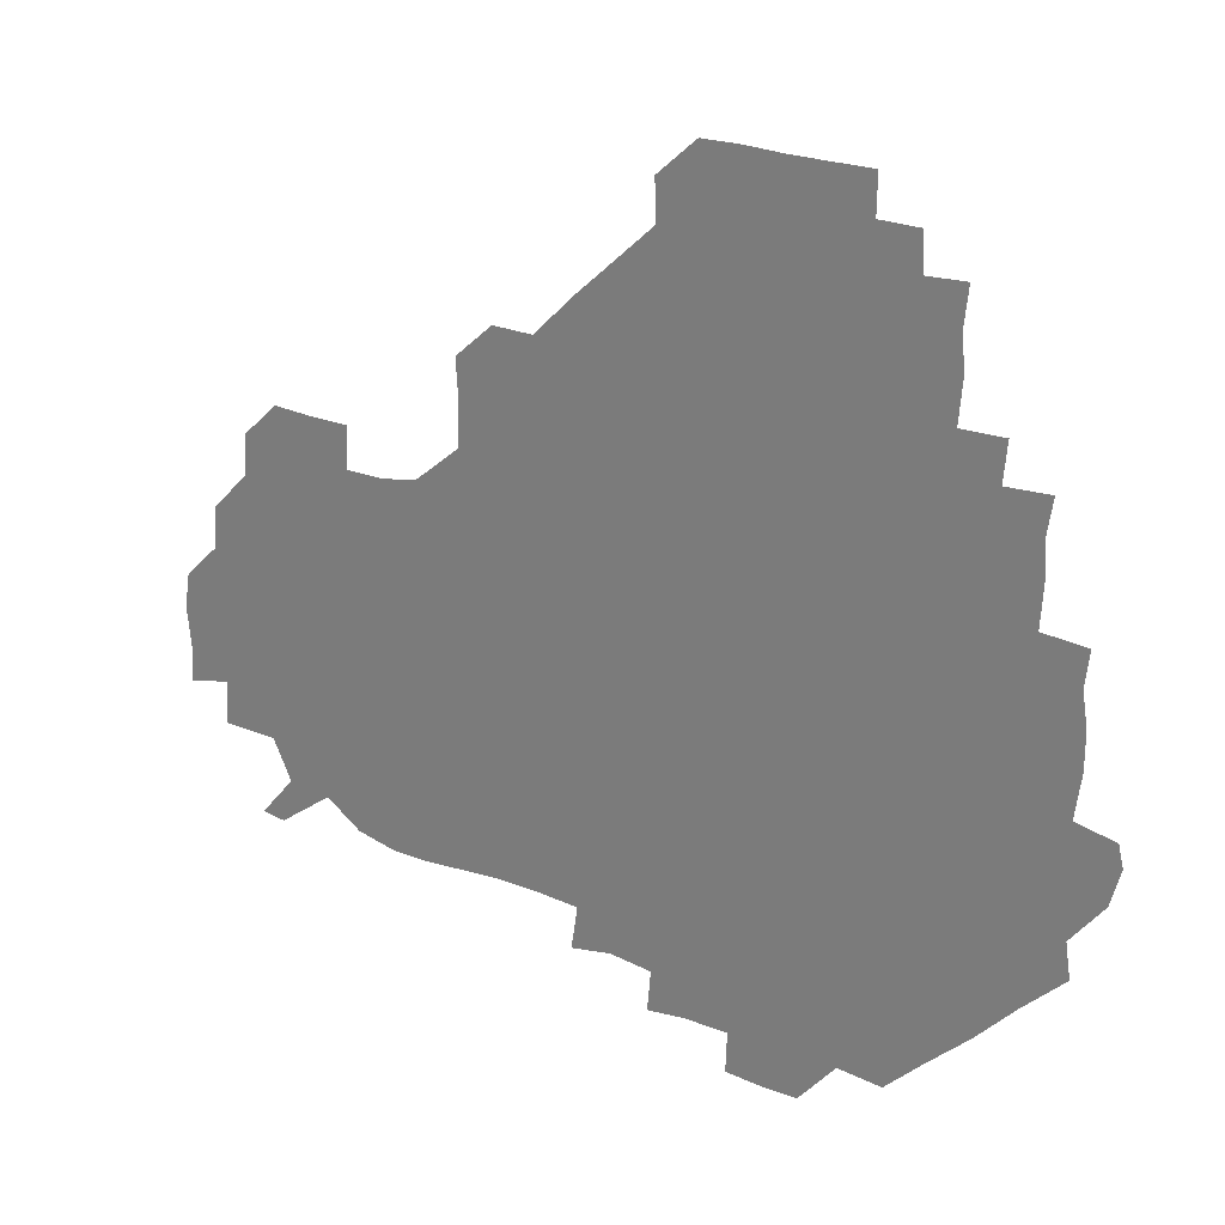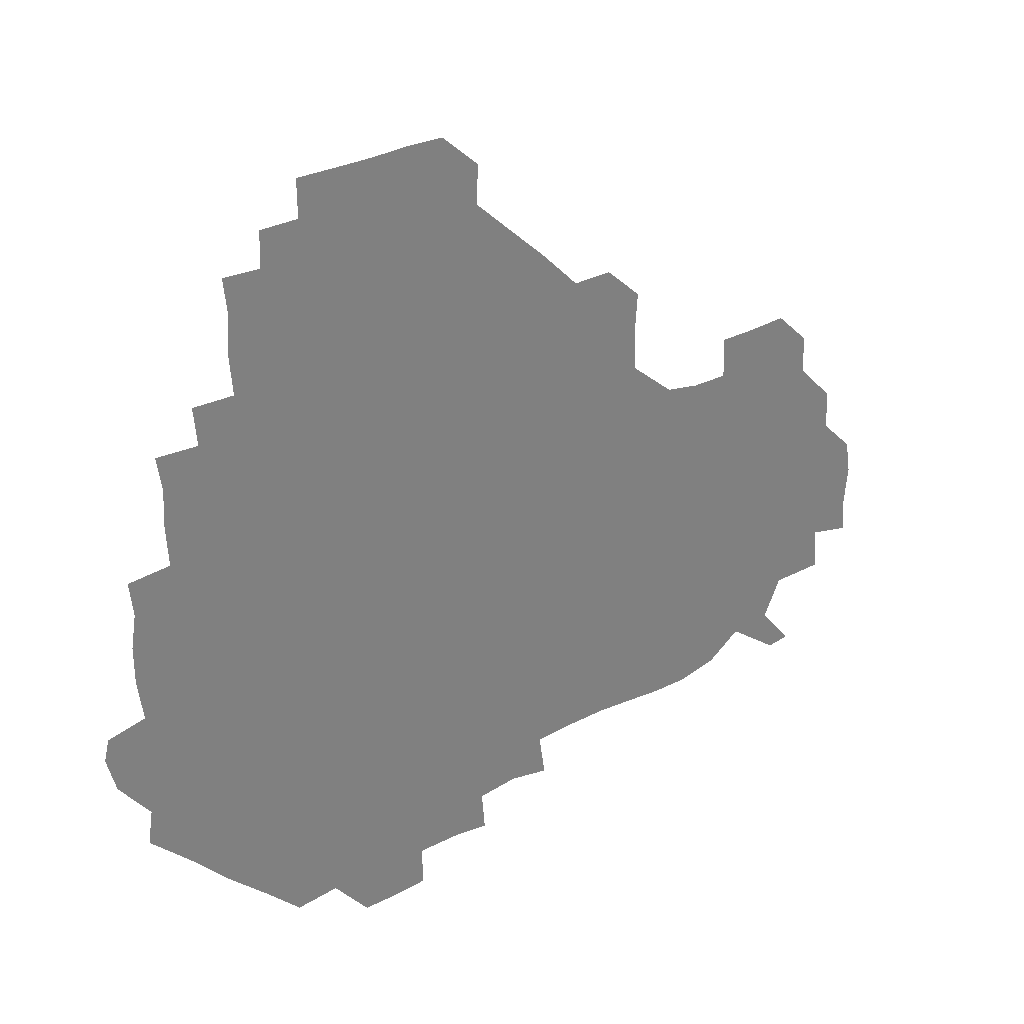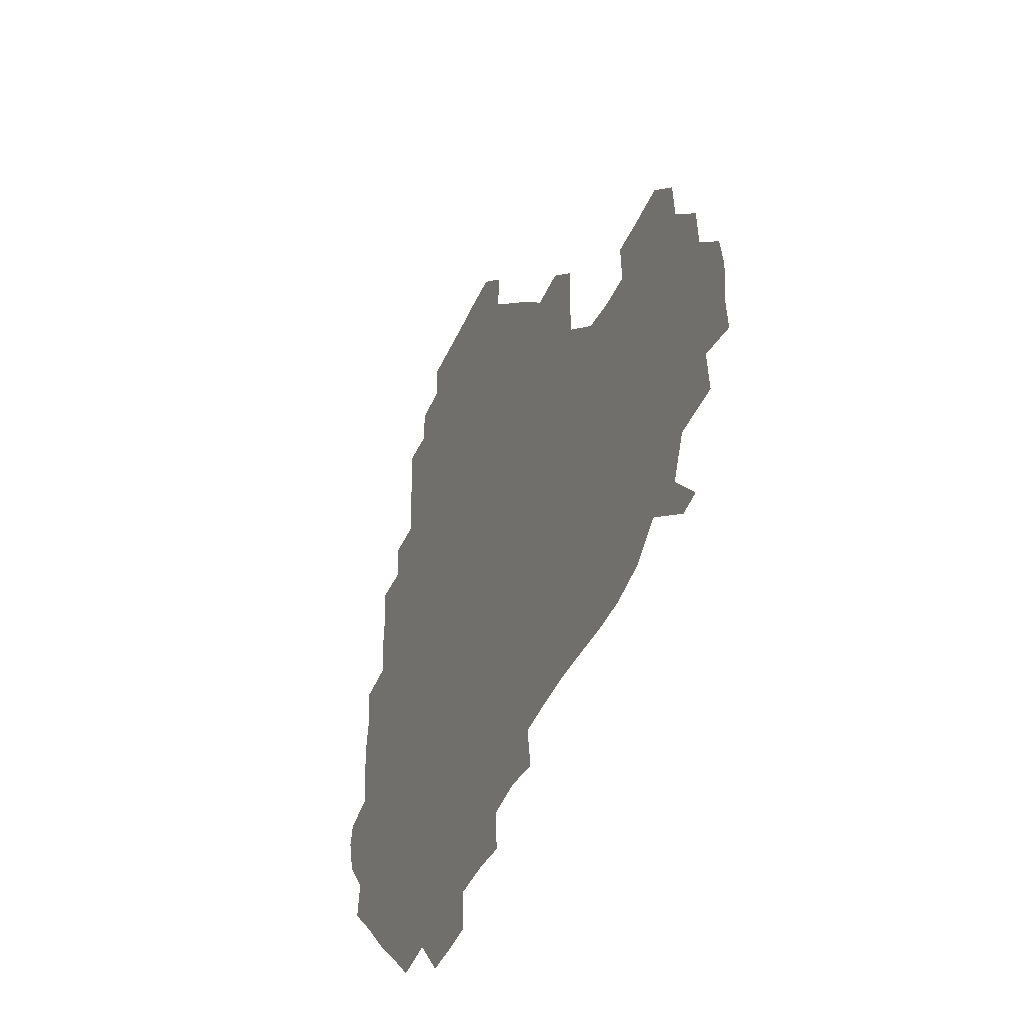
<metadata>
{"format":"obj","ext":"obj","renderer":"f3d","projection":"perspective","resolution":1024,"background":"white","views":[{"elev":25.6,"azim":-148.3,"up":"+Y"},{"elev":31.4,"azim":-35.9,"up":"+Y"},{"elev":-42.4,"azim":67.5,"up":"+Y"}]}
</metadata>
<code>
v 241.3 184.1 0
v 237.6 198.7 0
v 239.6 207.2 0
v 252 153.6 0
v 254.1 167.3 0
v 254.6 181.1 0
v 255.9 195.6 0
v 255.1 210.6 0
v 252.9 227.9 0
v 252.9 242.5 0
v 255 256.1 0
v 253.5 270 0
v 268.4 137.2 0
v 271.7 152.1 0
v 272.4 166.4 0
v 273.2 181 0
v 270.7 196 0
v 271 210.5 0
v 271.4 225.6 0
v 272.8 241 0
v 271.8 256 0
v 270.7 271.3 0
v 269.7 288.5 0
v 270.5 302.7 0
v 268.5 316.4 0
v 283.6 120.7 0
v 286.3 136.4 0
v 288.4 151.7 0
v 288.5 166.3 0
v 286.9 181 0
v 286.5 196 0
v 286.9 210.8 0
v 285.8 225.9 0
v 286.9 240.6 0
v 287.5 255.4 0
v 286.9 270.3 0
v 286.2 285.9 0
v 286 300.9 0
v 285.6 315.6 0
v 284.3 331.2 0
v 299.8 105.2 0
v 301.4 121.5 0
v 302.3 136.9 0
v 302.7 151.6 0
v 302.7 166.2 0
v 302.1 180.9 0
v 302.1 195.8 0
v 301.5 210.8 0
v 301.8 225.8 0
v 301.1 240.7 0
v 302.5 255.1 0
v 302.1 270.1 0
v 301.5 285.4 0
v 300.3 301.3 0
v 301.2 315.6 0
v 301.1 330.8 0
v 299.8 347.9 0
v 301 361.8 0
v 299.5 376.8 0
v 315.2 89.8 0
v 316.2 106.2 0
v 316.6 121.7 0
v 316.7 136.5 0
v 317.1 151.6 0
v 317.2 166.2 0
v 316.9 180.9 0
v 316.6 195.8 0
v 316.8 210.7 0
v 317.1 225.6 0
v 317.2 240.4 0
v 316.6 255.5 0
v 316.2 270.8 0
v 316.3 285.6 0
v 316.2 300.6 0
v 315 316.5 0
v 316.5 330.7 0
v 316.6 345.8 0
v 316.3 360.8 0
v 314.5 376.1 0
v 315.2 390.4 0
v 332.5 91.43 0
v 331.8 106.9 0
v 331.6 121.7 0
v 331.7 136.8 0
v 331.6 151.5 0
v 331.8 166.3 0
v 331.7 181 0
v 331.9 195.8 0
v 331.4 210.8 0
v 331.6 225.6 0
v 331.9 240.3 0
v 330.9 255.8 0
v 332.2 269.8 0
v 331.4 285.5 0
v 330.8 301.1 0
v 331.2 315.9 0
v 331.3 330.7 0
v 331.1 346 0
v 331.2 360.9 0
v 331 375.8 0
v 330.7 390.6 0
v 330.6 405.7 0
v 347.1 73.61 0
v 346.4 91.49 0
v 346.3 106.9 0
v 346.7 122.5 0
v 346.5 137 0
v 346.3 151.5 0
v 346.4 166.4 0
v 346.4 181.1 0
v 346.6 195.8 0
v 346.5 210.7 0
v 346.7 225.5 0
v 346.4 240.6 0
v 346.9 255 0
v 346.5 270.2 0
v 346 286.2 0
v 346.3 300.6 0
v 346.1 315.8 0
v 346.3 330.6 0
v 346.1 345.9 0
v 345.9 361 0
v 346.6 375.5 0
v 345.5 391.2 0
v 345.9 405.6 0
v 361 73.46 0
v 360.6 92.38 0
v 361 107.1 0
v 361.2 122.8 0
v 361.1 136.8 0
v 361 151.4 0
v 361 166.2 0
v 361 181.1 0
v 361.1 195.9 0
v 361.3 210.8 0
v 361.2 225.8 0
v 361.2 240.6 0
v 361.4 255.4 0
v 361.7 269.4 0
v 360.6 286.4 0
v 360.8 301.9 0
v 361.1 315.9 0
v 361 331.2 0
v 361.2 345.8 0
v 361 360.9 0
v 361.3 375.6 0
v 361.1 390.8 0
v 361.1 405.5 0
v 375.5 74.32 0
v 375 90.51 0
v 375.5 107.3 0
v 375.2 123.3 0
v 375.7 136.9 0
v 375.8 151.4 0
v 375.9 166.2 0
v 375.9 181 0
v 375.9 195.9 0
v 376 210.9 0
v 376 225.9 0
v 376 240.7 0
v 376.6 254.9 0
v 376.4 269.9 0
v 376.1 285 0
v 375.5 301.8 0
v 375.9 316.4 0
v 375.9 331.2 0
v 376.1 345.7 0
v 376.1 360.6 0
v 376.1 375.7 0
v 376 390.9 0
v 376 406.1 0
v 392 90.59 0
v 390.3 107.6 0
v 390.7 121.7 0
v 390.3 137 0
v 390.3 151.8 0
v 390.7 166.2 0
v 390.7 181.2 0
v 390.7 195.9 0
v 391 211 0
v 390.9 226 0
v 391 240.6 0
v 391.1 255.3 0
v 391.1 270.5 0
v 390.9 285.8 0
v 390.7 301 0
v 390.5 317.1 0
v 390.8 331.4 0
v 391 346 0
v 390.9 360.8 0
v 391.1 376.1 0
v 391 390.8 0
v 391.2 405.8 0
v 407.3 88.76 0
v 405.9 105.1 0
v 405.4 121.7 0
v 405.2 136.7 0
v 405.4 151.4 0
v 405.1 166.8 0
v 405 181.5 0
v 405.4 196.2 0
v 405.1 211 0
v 405.7 225.9 0
v 405.7 240.7 0
v 405.7 255.1 0
v 405.9 270 0
v 406 284.9 0
v 405.9 300.4 0
v 406.1 315.5 0
v 406 330.6 0
v 405.9 345.9 0
v 406.2 361.7 0
v 405.9 376.1 0
v 406.4 391.8 0
v 422.3 107 0
v 421 121.7 0
v 420.7 136.2 0
v 419.7 152 0
v 420.2 166.4 0
v 420.5 181.2 0
v 420.6 196.1 0
v 420.3 211.1 0
v 420.3 225.9 0
v 420.8 240.8 0
v 420.3 255.3 0
v 420.5 269.9 0
v 420.8 285.3 0
v 420.7 299.7 0
v 420.9 316.3 0
v 421 331.1 0
v 421.1 346.3 0
v 421.1 361.6 0
v 438.6 104 0
v 436.1 121.5 0
v 434.6 137.2 0
v 434.7 151.8 0
v 434.7 166.5 0
v 434.9 181.3 0
v 435.4 196.1 0
v 435.6 210.9 0
v 435 226 0
v 435.2 240.8 0
v 435.2 255.5 0
v 435.3 270.2 0
v 435.6 285.4 0
v 435.7 300.3 0
v 435.7 315 0
v 436 330.9 0
v 436.3 347.2 0
v 453.2 122.5 0
v 451.1 136.6 0
v 450.8 151.2 0
v 449.7 166.6 0
v 450.1 181 0
v 451.4 195.7 0
v 449.4 211.7 0
v 449.6 226.1 0
v 449.8 240.8 0
v 450 255.6 0
v 450.1 270.4 0
v 450.1 285.1 0
v 450.3 300 0
v 450.9 315.8 0
v 451.6 331.3 0
v 469.1 122.7 0
v 466.8 136.5 0
v 465.5 151.5 0
v 466.4 165.8 0
v 465.5 181.2 0
v 466.4 195.6 0
v 465.4 211.2 0
v 464.8 226.1 0
v 465.1 241 0
v 464.9 255.8 0
v 464.2 270.2 0
v 464.9 284.9 0
v 465.6 300.5 0
v 465.5 315.5 0
v 467.6 331.6 0
v 484.8 121.5 0
v 480.6 137.4 0
v 481.7 151 0
v 480.8 166.1 0
v 481.7 180.7 0
v 481.1 195.8 0
v 480.8 210.9 0
v 479.3 226.3 0
v 479.5 240.9 0
v 480.3 255.7 0
v 480.6 270.8 0
v 482.1 285.2 0
v 481.4 302.3 0
v 482.3 317.9 0
v 499.8 120.3 0
v 495.6 137 0
v 496.7 150.7 0
v 495.6 166.2 0
v 496.5 180.6 0
v 495.3 196.3 0
v 495.1 211.2 0
v 494.5 226.1 0
v 495.5 240.8 0
v 496.2 255.4 0
v 500.1 269.7 0
v 514.6 120.3 0
v 510.8 136.9 0
v 510.3 151.8 0
v 510.4 166.4 0
v 509.9 181.7 0
v 509.7 196.7 0
v 509.2 211.5 0
v 507.8 226.1 0
v 509 240 0
v 510 254.1 0
v 514.2 267.2 0
v 530.2 123.8 0
v 527.6 136.9 0
v 525.2 152 0
v 525 166.5 0
v 524.8 181.3 0
v 525.2 196.2 0
v 524 211.7 0
v 523.7 226 0
v 522.4 240.1 0
v 522.8 252.6 0
v 529 267.1 0
v 528.2 283.8 0
v 544.1 133.9 0
v 543.9 139.4 0
v 540.9 152.2 0
v 539.9 166.5 0
v 538 181.8 0
v 538.4 196.2 0
v 539.9 210.6 0
v 538.3 225.3 0
v 539.1 239.9 0
v 539.9 254 0
v 540.7 268.8 0
v 542.7 283.9 0
v 565.4 117.7 0
v 550.7 138.4 0
v 555.5 150.7 0
v 555.1 166.4 0
v 555.1 180.7 0
v 556.6 195.6 0
v 556.4 210.7 0
v 555.7 226 0
v 557.5 241 0
v 554.5 255.6 0
v 555.8 269.4 0
v 559 284.7 0
v 574.6 119 0
v 560.8 135.8 0
v 568 151.7 0
v 570.8 166.6 0
v 570 180.8 0
v 570.1 195.3 0
v 570.3 210.8 0
v 571.2 225.8 0
v 572.3 239.9 0
v 573.8 255.2 0
v 572.7 271.2 0
v 589.5 152.1 0
v 588.2 169.5 0
v 585.6 182.1 0
v 582.7 196.1 0
v 586.5 208.7 0
v 589.7 223.3 0
v 588.8 239.6 0
v 605 165.7 0
v 603.9 179.1 0
v 605.5 196.1 0
v 603.3 209.6 0
f 5 6 1
f 1 6 2
f 6 7 2
f 2 7 3
f 7 8 3
f 13 14 4
f 4 14 5
f 14 15 5
f 5 15 6
f 15 16 6
f 6 16 7
f 16 17 7
f 7 17 8
f 17 18 8
f 8 18 9
f 18 19 9
f 9 19 10
f 19 20 10
f 10 20 11
f 20 21 11
f 11 21 12
f 21 22 12
f 26 27 13
f 13 27 14
f 27 28 14
f 14 28 15
f 28 29 15
f 15 29 16
f 29 30 16
f 16 30 17
f 30 31 17
f 17 31 18
f 31 32 18
f 18 32 19
f 32 33 19
f 19 33 20
f 33 34 20
f 20 34 21
f 34 35 21
f 21 35 22
f 35 36 22
f 22 36 23
f 36 37 23
f 23 37 24
f 37 38 24
f 24 38 25
f 38 39 25
f 41 42 26
f 26 42 27
f 42 43 27
f 27 43 28
f 43 44 28
f 28 44 29
f 44 45 29
f 29 45 30
f 45 46 30
f 30 46 31
f 46 47 31
f 31 47 32
f 47 48 32
f 32 48 33
f 48 49 33
f 33 49 34
f 49 50 34
f 34 50 35
f 50 51 35
f 35 51 36
f 51 52 36
f 36 52 37
f 52 53 37
f 37 53 38
f 53 54 38
f 38 54 39
f 54 55 39
f 39 55 40
f 55 56 40
f 60 61 41
f 41 61 42
f 61 62 42
f 42 62 43
f 62 63 43
f 43 63 44
f 63 64 44
f 44 64 45
f 64 65 45
f 45 65 46
f 65 66 46
f 46 66 47
f 66 67 47
f 47 67 48
f 67 68 48
f 48 68 49
f 68 69 49
f 49 69 50
f 69 70 50
f 50 70 51
f 70 71 51
f 51 71 52
f 71 72 52
f 52 72 53
f 72 73 53
f 53 73 54
f 73 74 54
f 54 74 55
f 74 75 55
f 55 75 56
f 75 76 56
f 56 76 57
f 76 77 57
f 57 77 58
f 77 78 58
f 58 78 59
f 78 79 59
f 60 81 61
f 81 82 61
f 61 82 62
f 82 83 62
f 62 83 63
f 83 84 63
f 63 84 64
f 84 85 64
f 64 85 65
f 85 86 65
f 65 86 66
f 86 87 66
f 66 87 67
f 87 88 67
f 67 88 68
f 88 89 68
f 68 89 69
f 89 90 69
f 69 90 70
f 90 91 70
f 70 91 71
f 91 92 71
f 71 92 72
f 92 93 72
f 72 93 73
f 93 94 73
f 73 94 74
f 94 95 74
f 74 95 75
f 95 96 75
f 75 96 76
f 96 97 76
f 76 97 77
f 97 98 77
f 77 98 78
f 98 99 78
f 78 99 79
f 99 100 79
f 79 100 80
f 100 101 80
f 103 104 81
f 81 104 82
f 104 105 82
f 82 105 83
f 105 106 83
f 83 106 84
f 106 107 84
f 84 107 85
f 107 108 85
f 85 108 86
f 108 109 86
f 86 109 87
f 109 110 87
f 87 110 88
f 110 111 88
f 88 111 89
f 111 112 89
f 89 112 90
f 112 113 90
f 90 113 91
f 113 114 91
f 91 114 92
f 114 115 92
f 92 115 93
f 115 116 93
f 93 116 94
f 116 117 94
f 94 117 95
f 117 118 95
f 95 118 96
f 118 119 96
f 96 119 97
f 119 120 97
f 97 120 98
f 120 121 98
f 98 121 99
f 121 122 99
f 99 122 100
f 122 123 100
f 100 123 101
f 123 124 101
f 101 124 102
f 124 125 102
f 103 126 104
f 126 127 104
f 104 127 105
f 127 128 105
f 105 128 106
f 128 129 106
f 106 129 107
f 129 130 107
f 107 130 108
f 130 131 108
f 108 131 109
f 131 132 109
f 109 132 110
f 132 133 110
f 110 133 111
f 133 134 111
f 111 134 112
f 134 135 112
f 112 135 113
f 135 136 113
f 113 136 114
f 136 137 114
f 114 137 115
f 137 138 115
f 115 138 116
f 138 139 116
f 116 139 117
f 139 140 117
f 117 140 118
f 140 141 118
f 118 141 119
f 141 142 119
f 119 142 120
f 142 143 120
f 120 143 121
f 143 144 121
f 121 144 122
f 144 145 122
f 122 145 123
f 145 146 123
f 123 146 124
f 146 147 124
f 124 147 125
f 147 148 125
f 126 149 127
f 149 150 127
f 127 150 128
f 150 151 128
f 128 151 129
f 151 152 129
f 129 152 130
f 152 153 130
f 130 153 131
f 153 154 131
f 131 154 132
f 154 155 132
f 132 155 133
f 155 156 133
f 133 156 134
f 156 157 134
f 134 157 135
f 157 158 135
f 135 158 136
f 158 159 136
f 136 159 137
f 159 160 137
f 137 160 138
f 160 161 138
f 138 161 139
f 161 162 139
f 139 162 140
f 162 163 140
f 140 163 141
f 163 164 141
f 141 164 142
f 164 165 142
f 142 165 143
f 165 166 143
f 143 166 144
f 166 167 144
f 144 167 145
f 167 168 145
f 145 168 146
f 168 169 146
f 146 169 147
f 169 170 147
f 147 170 148
f 170 171 148
f 150 172 151
f 172 173 151
f 151 173 152
f 173 174 152
f 152 174 153
f 174 175 153
f 153 175 154
f 175 176 154
f 154 176 155
f 176 177 155
f 155 177 156
f 177 178 156
f 156 178 157
f 178 179 157
f 157 179 158
f 179 180 158
f 158 180 159
f 180 181 159
f 159 181 160
f 181 182 160
f 160 182 161
f 182 183 161
f 161 183 162
f 183 184 162
f 162 184 163
f 184 185 163
f 163 185 164
f 185 186 164
f 164 186 165
f 186 187 165
f 165 187 166
f 187 188 166
f 166 188 167
f 188 189 167
f 167 189 168
f 189 190 168
f 168 190 169
f 190 191 169
f 169 191 170
f 191 192 170
f 170 192 171
f 192 193 171
f 172 194 173
f 194 195 173
f 173 195 174
f 195 196 174
f 174 196 175
f 196 197 175
f 175 197 176
f 197 198 176
f 176 198 177
f 198 199 177
f 177 199 178
f 199 200 178
f 178 200 179
f 200 201 179
f 179 201 180
f 201 202 180
f 180 202 181
f 202 203 181
f 181 203 182
f 203 204 182
f 182 204 183
f 204 205 183
f 183 205 184
f 205 206 184
f 184 206 185
f 206 207 185
f 185 207 186
f 207 208 186
f 186 208 187
f 208 209 187
f 187 209 188
f 209 210 188
f 188 210 189
f 210 211 189
f 189 211 190
f 211 212 190
f 190 212 191
f 212 213 191
f 191 213 192
f 213 214 192
f 192 214 193
f 195 215 196
f 215 216 196
f 196 216 197
f 216 217 197
f 197 217 198
f 217 218 198
f 198 218 199
f 218 219 199
f 199 219 200
f 219 220 200
f 200 220 201
f 220 221 201
f 201 221 202
f 221 222 202
f 202 222 203
f 222 223 203
f 203 223 204
f 223 224 204
f 204 224 205
f 224 225 205
f 205 225 206
f 225 226 206
f 206 226 207
f 226 227 207
f 207 227 208
f 227 228 208
f 208 228 209
f 228 229 209
f 209 229 210
f 229 230 210
f 210 230 211
f 230 231 211
f 211 231 212
f 231 232 212
f 212 232 213
f 215 233 216
f 233 234 216
f 216 234 217
f 234 235 217
f 217 235 218
f 235 236 218
f 218 236 219
f 236 237 219
f 219 237 220
f 237 238 220
f 220 238 221
f 238 239 221
f 221 239 222
f 239 240 222
f 222 240 223
f 240 241 223
f 223 241 224
f 241 242 224
f 224 242 225
f 242 243 225
f 225 243 226
f 243 244 226
f 226 244 227
f 244 245 227
f 227 245 228
f 245 246 228
f 228 246 229
f 246 247 229
f 229 247 230
f 247 248 230
f 230 248 231
f 248 249 231
f 231 249 232
f 234 250 235
f 250 251 235
f 235 251 236
f 251 252 236
f 236 252 237
f 252 253 237
f 237 253 238
f 253 254 238
f 238 254 239
f 254 255 239
f 239 255 240
f 255 256 240
f 240 256 241
f 256 257 241
f 241 257 242
f 257 258 242
f 242 258 243
f 258 259 243
f 243 259 244
f 259 260 244
f 244 260 245
f 260 261 245
f 245 261 246
f 261 262 246
f 246 262 247
f 262 263 247
f 247 263 248
f 263 264 248
f 248 264 249
f 250 265 251
f 265 266 251
f 251 266 252
f 266 267 252
f 252 267 253
f 267 268 253
f 253 268 254
f 268 269 254
f 254 269 255
f 269 270 255
f 255 270 256
f 270 271 256
f 256 271 257
f 271 272 257
f 257 272 258
f 272 273 258
f 258 273 259
f 273 274 259
f 259 274 260
f 274 275 260
f 260 275 261
f 275 276 261
f 261 276 262
f 276 277 262
f 262 277 263
f 277 278 263
f 263 278 264
f 278 279 264
f 265 280 266
f 280 281 266
f 266 281 267
f 281 282 267
f 267 282 268
f 282 283 268
f 268 283 269
f 283 284 269
f 269 284 270
f 284 285 270
f 270 285 271
f 285 286 271
f 271 286 272
f 286 287 272
f 272 287 273
f 287 288 273
f 273 288 274
f 288 289 274
f 274 289 275
f 289 290 275
f 275 290 276
f 290 291 276
f 276 291 277
f 291 292 277
f 277 292 278
f 292 293 278
f 278 293 279
f 280 294 281
f 294 295 281
f 281 295 282
f 295 296 282
f 282 296 283
f 296 297 283
f 283 297 284
f 297 298 284
f 284 298 285
f 298 299 285
f 285 299 286
f 299 300 286
f 286 300 287
f 300 301 287
f 287 301 288
f 301 302 288
f 288 302 289
f 302 303 289
f 289 303 290
f 303 304 290
f 290 304 291
f 294 305 295
f 305 306 295
f 295 306 296
f 306 307 296
f 296 307 297
f 307 308 297
f 297 308 298
f 308 309 298
f 298 309 299
f 309 310 299
f 299 310 300
f 310 311 300
f 300 311 301
f 311 312 301
f 301 312 302
f 312 313 302
f 302 313 303
f 313 314 303
f 303 314 304
f 314 315 304
f 305 316 306
f 316 317 306
f 306 317 307
f 317 318 307
f 307 318 308
f 318 319 308
f 308 319 309
f 319 320 309
f 309 320 310
f 320 321 310
f 310 321 311
f 321 322 311
f 311 322 312
f 322 323 312
f 312 323 313
f 323 324 313
f 313 324 314
f 324 325 314
f 314 325 315
f 325 326 315
f 316 328 317
f 328 329 317
f 317 329 318
f 329 330 318
f 318 330 319
f 330 331 319
f 319 331 320
f 331 332 320
f 320 332 321
f 332 333 321
f 321 333 322
f 333 334 322
f 322 334 323
f 334 335 323
f 323 335 324
f 335 336 324
f 324 336 325
f 336 337 325
f 325 337 326
f 337 338 326
f 326 338 327
f 338 339 327
f 328 340 329
f 340 341 329
f 329 341 330
f 341 342 330
f 330 342 331
f 342 343 331
f 331 343 332
f 343 344 332
f 332 344 333
f 344 345 333
f 333 345 334
f 345 346 334
f 334 346 335
f 346 347 335
f 335 347 336
f 347 348 336
f 336 348 337
f 348 349 337
f 337 349 338
f 349 350 338
f 338 350 339
f 350 351 339
f 340 352 341
f 352 353 341
f 341 353 342
f 353 354 342
f 342 354 343
f 354 355 343
f 343 355 344
f 355 356 344
f 344 356 345
f 356 357 345
f 345 357 346
f 357 358 346
f 346 358 347
f 358 359 347
f 347 359 348
f 359 360 348
f 348 360 349
f 360 361 349
f 349 361 350
f 361 362 350
f 350 362 351
f 354 363 355
f 363 364 355
f 355 364 356
f 364 365 356
f 356 365 357
f 365 366 357
f 357 366 358
f 366 367 358
f 358 367 359
f 367 368 359
f 359 368 360
f 368 369 360
f 360 369 361
f 364 370 365
f 370 371 365
f 365 371 366
f 371 372 366
f 366 372 367
f 372 373 367
f 367 373 368

</code>
